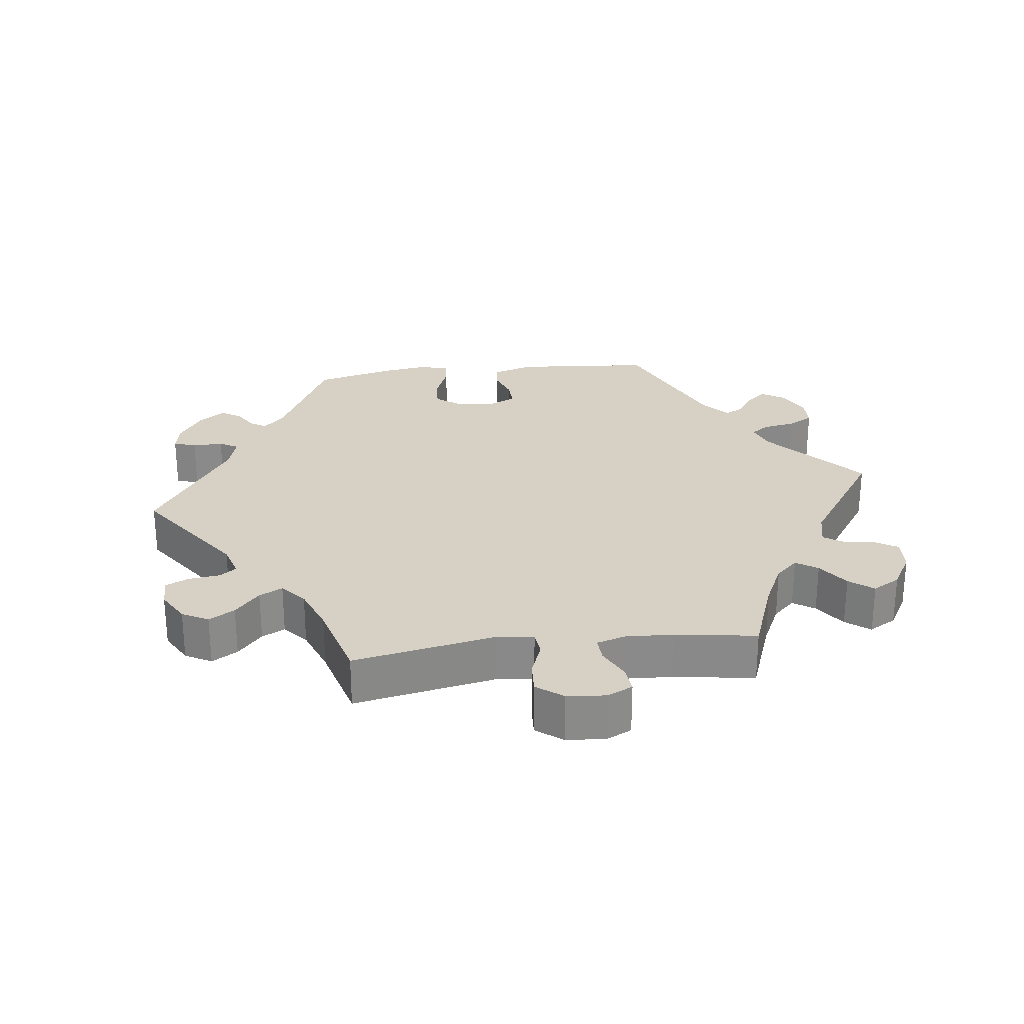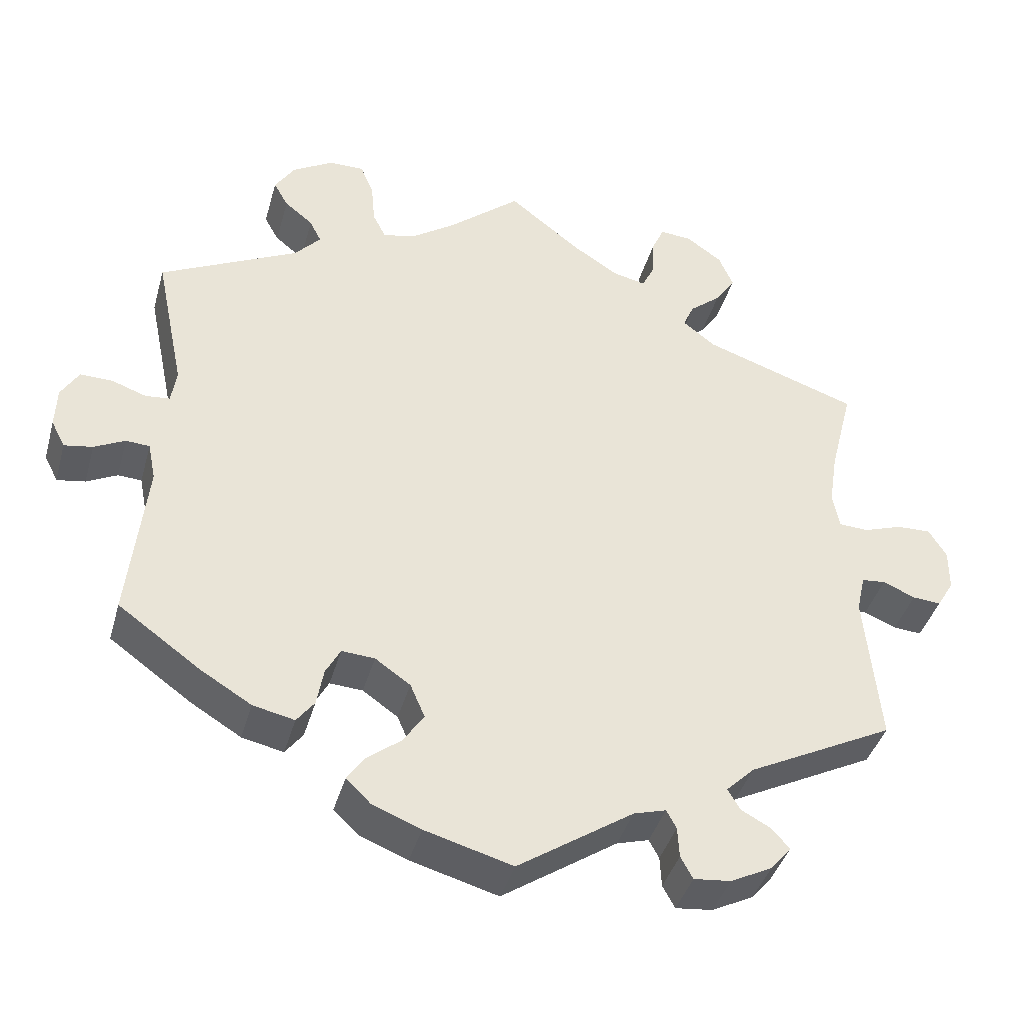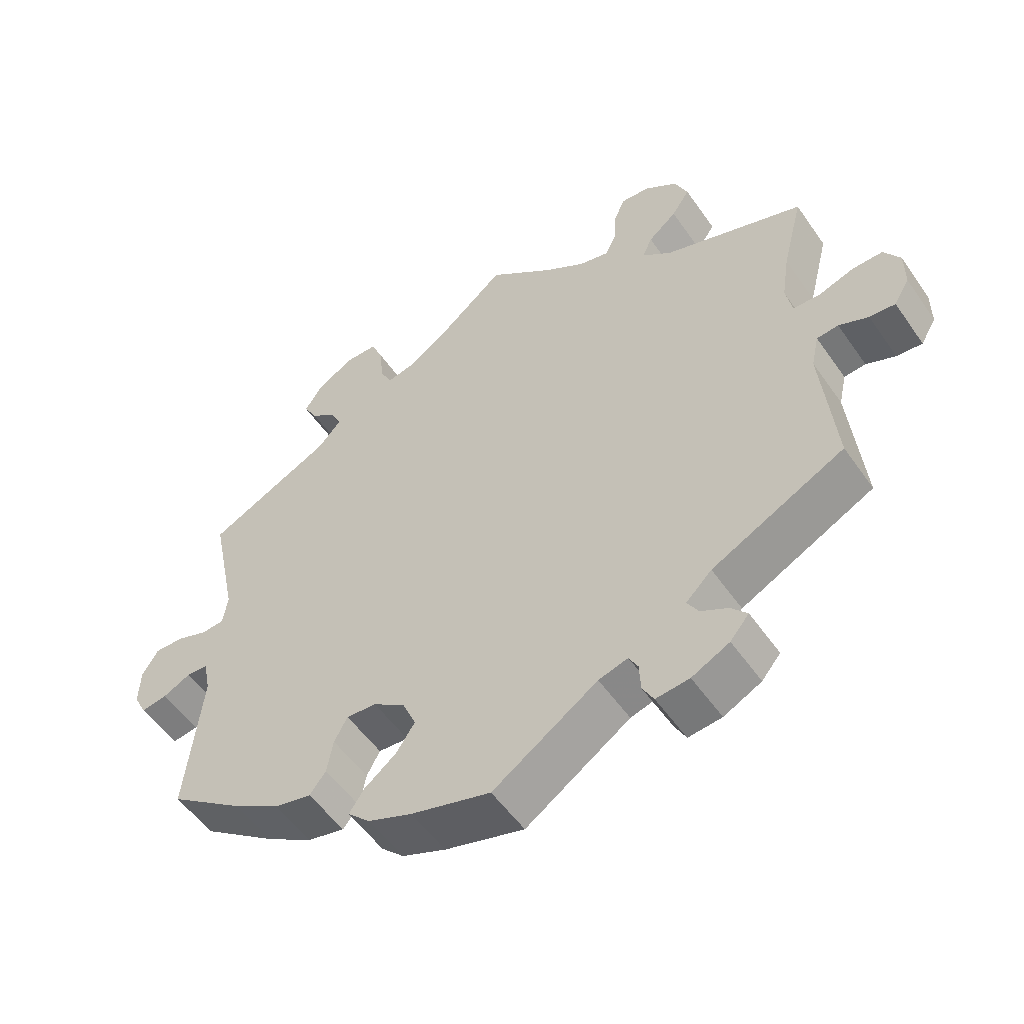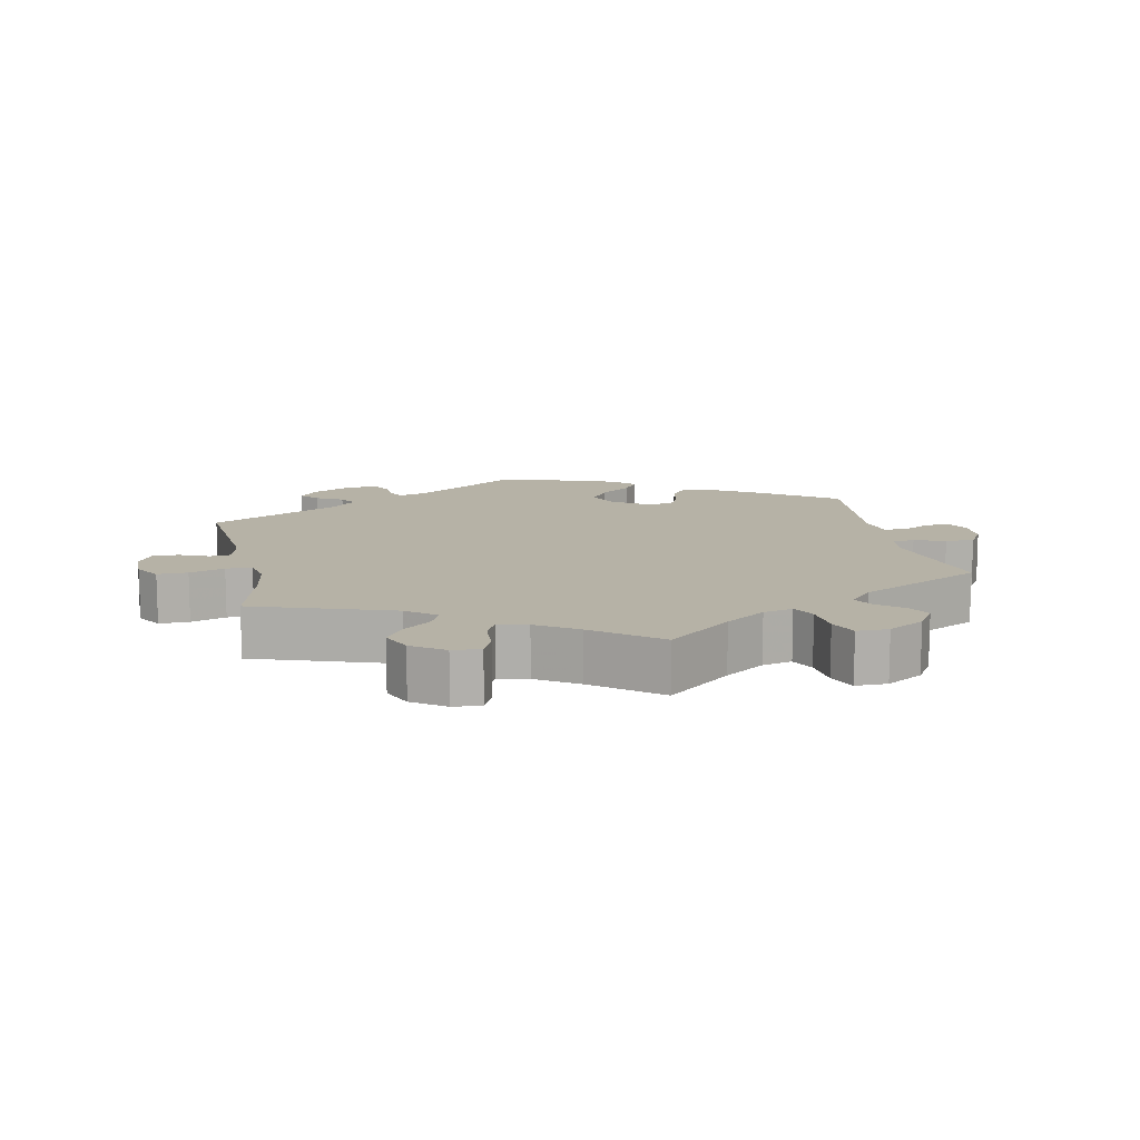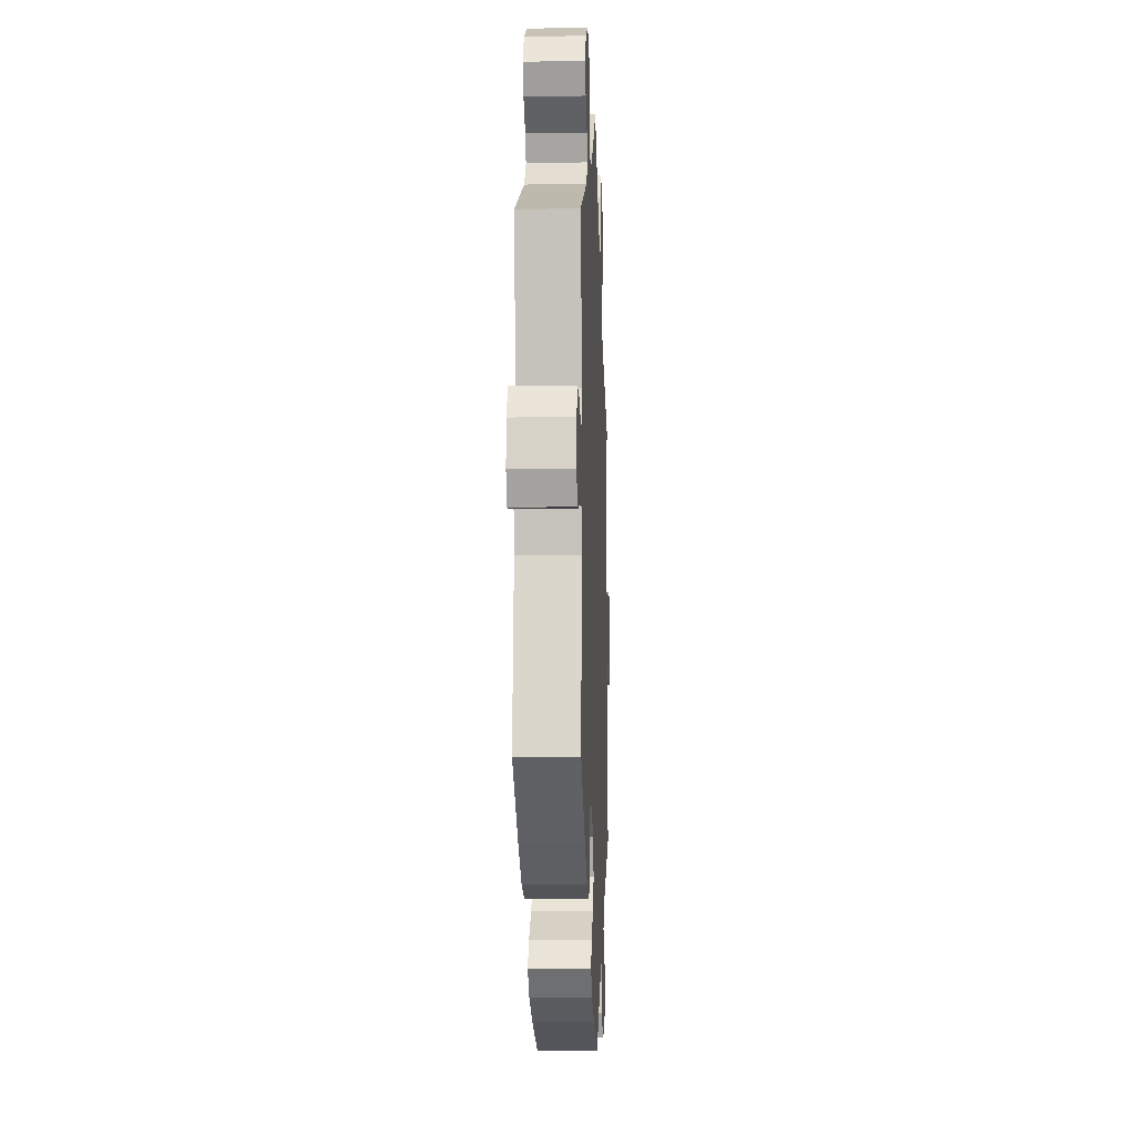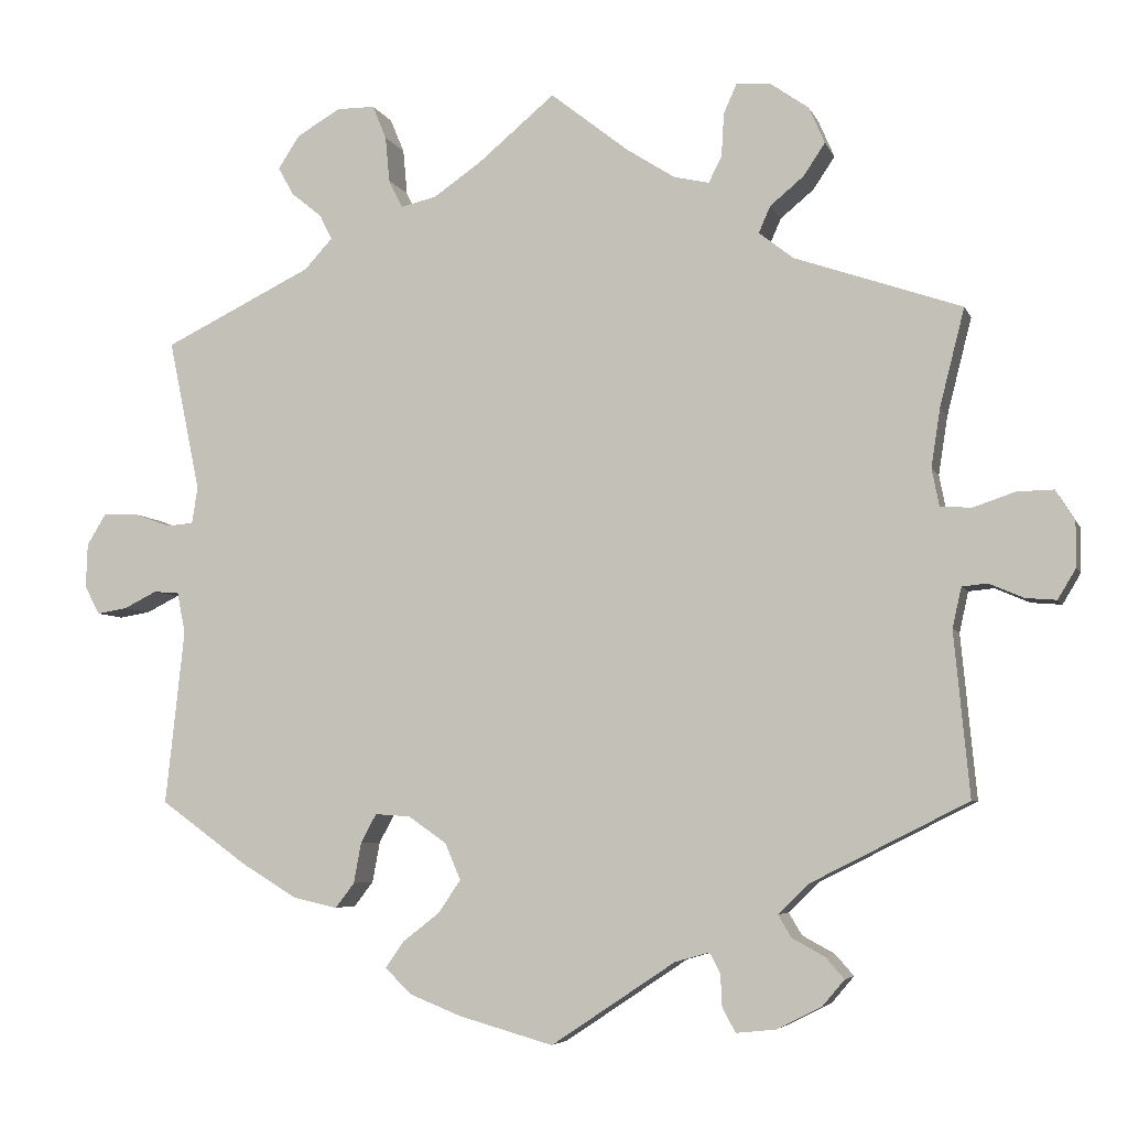
<metadata>
{"format":"obj","ext":"obj","renderer":"f3d","projection":"perspective","resolution":1024,"background":"white","views":[{"elev":26.8,"azim":-36.8,"up":"+Y"},{"elev":-40.2,"azim":164.7,"up":"+Z"},{"elev":-53.6,"azim":-145.9,"up":"+Z"},{"elev":12.2,"azim":-11.8,"up":"+Y"},{"elev":-10.6,"azim":92.4,"up":"+Z"},{"elev":-5.4,"azim":-164.9,"up":"+Z"}]}
</metadata>
<code>
v 0.463 0.07 0.106
v 0.47 0.07 0.062
v 0.502 0.07 0.059
v 0.547 0.07 0.075
v 0.589 0.07 0.076
v 0.612 0.07 0.038
v 0.614 0.07 -0.015
v 0.596 0.07 -0.05
v 0.559 0.07 -0.044
v 0.519 0.07 -0.024
v 0.488 0.07 -0.026
v 0.478 0.07 -0.076
v 0.501 0.07 -0.288
v 0.394 0.07 -0.365
v 0.328 0.07 -0.405
v 0.274 0.07 -0.417
v 0.251 0.07 -0.387
v 0.242 0.07 -0.338
v 0.223 0.07 -0.303
v 0.18 0.07 -0.306
v 0.134 0.07 -0.338
v 0.115 0.07 -0.382
v 0.142 0.07 -0.422
v 0.187 0.07 -0.457
v 0.209 0.07 -0.489
v 0.177 0.07 -0.52
v 0.114 0.07 -0.545
v 0 0.07 -0.577
v -0.15 0.07 -0.477
v -0.192 0.07 -0.465
v -0.205 0.07 -0.489
v -0.207 0.07 -0.529
v -0.223 0.07 -0.558
v -0.271 0.07 -0.553
v -0.325 0.07 -0.526
v -0.352 0.07 -0.494
v -0.329 0.07 -0.468
v -0.29 0.07 -0.447
v -0.274 0.07 -0.42
v -0.311 0.07 -0.384
v -0.501 0.07 -0.288
v -0.482 0.07 -0.089
v -0.493 0.07 -0.04
v -0.524 0.07 -0.037
v -0.566 0.07 -0.055
v -0.603 0.07 -0.058
v -0.625 0.07 -0.021
v -0.625 0.07 0.033
v -0.602 0.07 0.07
v -0.558 0.07 0.069
v -0.507 0.07 0.052
v -0.469 0.07 0.054
v -0.46 0.07 0.1
v -0.471 0.07 0.171
v -0.501 0.07 0.289
v -0.299 0.07 0.358
v -0.257 0.07 0.391
v -0.271 0.07 0.423
v -0.312 0.07 0.457
v -0.338 0.07 0.496
v -0.319 0.07 0.54
v -0.272 0.07 0.573
v -0.231 0.07 0.576
v -0.215 0.07 0.54
v -0.212 0.07 0.488
v -0.196 0.07 0.456
v -0.153 0.07 0.466
v -0.094 0.07 0.504
v 0 0.07 0.578
v 0.093 0.07 0.5
v 0.151 0.07 0.46
v 0.194 0.07 0.45
v 0.211 0.07 0.484
v 0.216 0.07 0.539
v 0.233 0.07 0.58
v 0.279 0.07 0.58
v 0.332 0.07 0.549
v 0.358 0.07 0.509
v 0.339 0.07 0.475
v 0.302 0.07 0.445
v 0.287 0.07 0.415
v 0.321 0.07 0.378
v 0.501 0.07 0.29
v 0.463 0 0.106
v 0.47 0 0.062
v 0.502 0 0.059
v 0.547 0 0.075
v 0.589 0 0.076
v 0.612 0 0.038
v 0.614 0 -0.015
v 0.596 0 -0.05
v 0.559 0 -0.044
v 0.519 0 -0.024
v 0.488 0 -0.026
v 0.478 0 -0.076
v 0.501 0 -0.288
v 0.394 0 -0.365
v 0.328 0 -0.405
v 0.274 0 -0.417
v 0.251 0 -0.387
v 0.242 0 -0.338
v 0.223 0 -0.303
v 0.18 0 -0.306
v 0.134 0 -0.338
v 0.115 0 -0.382
v 0.142 0 -0.422
v 0.187 0 -0.457
v 0.209 0 -0.489
v 0.177 0 -0.52
v 0.114 0 -0.545
v 0 0 -0.577
v -0.15 0 -0.477
v -0.192 0 -0.465
v -0.205 0 -0.489
v -0.207 0 -0.529
v -0.223 0 -0.558
v -0.271 0 -0.553
v -0.325 0 -0.526
v -0.352 0 -0.494
v -0.329 0 -0.468
v -0.29 0 -0.447
v -0.274 0 -0.42
v -0.311 0 -0.384
v -0.501 0 -0.288
v -0.482 0 -0.089
v -0.493 0 -0.04
v -0.524 0 -0.037
v -0.566 0 -0.055
v -0.603 0 -0.058
v -0.625 0 -0.021
v -0.625 0 0.033
v -0.602 0 0.07
v -0.558 0 0.069
v -0.507 0 0.052
v -0.469 0 0.054
v -0.46 0 0.1
v -0.471 0 0.171
v -0.501 0 0.289
v -0.299 0 0.358
v -0.257 0 0.391
v -0.271 0 0.423
v -0.312 0 0.457
v -0.338 0 0.496
v -0.319 0 0.54
v -0.272 0 0.573
v -0.231 0 0.576
v -0.215 0 0.54
v -0.212 0 0.488
v -0.196 0 0.456
v -0.153 0 0.466
v -0.094 0 0.504
v 0 0 0.578
v 0.093 0 0.5
v 0.151 0 0.46
v 0.194 0 0.45
v 0.211 0 0.484
v 0.216 0 0.539
v 0.233 0 0.58
v 0.279 0 0.58
v 0.332 0 0.549
v 0.358 0 0.509
v 0.339 0 0.475
v 0.302 0 0.445
v 0.287 0 0.415
v 0.321 0 0.378
v 0.501 0 0.29
f 82 83 1
f 81 82 1 2
f 77 78 79 80
f 77 80 81
f 76 77 81
f 73 74 75 76
f 72 73 76 81
f 71 72 81 2
f 68 69 70
f 67 68 70 71
f 66 67 71 2
f 62 63 64 65
f 62 65 66
f 61 62 66
f 58 59 60 61
f 57 58 61 66
f 54 55 56
f 53 54 56 57
f 52 53 57 66
f 48 49 50 51
f 48 51 52
f 47 48 52
f 44 45 46 47
f 43 44 47 52
f 42 43 52 66
f 40 41 42 66
f 35 36 37 38
f 35 38 39
f 34 35 39
f 31 32 33 34
f 30 31 34 39
f 29 30 39 40
f 27 28 29
f 23 24 25 26
f 22 23 26 27
f 15 16 17 18
f 15 18 19
f 12 13 14 15
f 11 12 15 19
f 7 8 9 10
f 7 10 11
f 6 7 11
f 3 4 5 6
f 2 3 6 11
f 22 27 29 40
f 21 22 40 66
f 20 21 66 2
f 2 11 19 20
f 84 166 165
f 85 84 165 164
f 163 162 161 160
f 164 163 160
f 164 160 159
f 159 158 157 156
f 164 159 156 155
f 85 164 155 154
f 153 152 151
f 154 153 151 150
f 85 154 150 149
f 148 147 146 145
f 149 148 145
f 149 145 144
f 144 143 142 141
f 149 144 141 140
f 139 138 137
f 140 139 137 136
f 149 140 136 135
f 134 133 132 131
f 135 134 131
f 135 131 130
f 130 129 128 127
f 135 130 127 126
f 149 135 126 125
f 149 125 124 123
f 121 120 119 118
f 122 121 118
f 122 118 117
f 117 116 115 114
f 122 117 114 113
f 123 122 113 112
f 112 111 110
f 109 108 107 106
f 110 109 106 105
f 101 100 99 98
f 102 101 98
f 98 97 96 95
f 102 98 95 94
f 93 92 91 90
f 94 93 90
f 94 90 89
f 89 88 87 86
f 94 89 86 85
f 123 112 110 105
f 149 123 105 104
f 85 149 104 103
f 103 102 94 85
f 1 84 85 2
f 2 85 86 3
f 3 86 87 4
f 4 87 88 5
f 5 88 89 6
f 6 89 90 7
f 7 90 91 8
f 8 91 92 9
f 9 92 93 10
f 10 93 94 11
f 11 94 95 12
f 12 95 96 13
f 13 96 97 14
f 14 97 98 15
f 15 98 99 16
f 16 99 100 17
f 17 100 101 18
f 18 101 102 19
f 19 102 103 20
f 20 103 104 21
f 21 104 105 22
f 22 105 106 23
f 23 106 107 24
f 24 107 108 25
f 25 108 109 26
f 26 109 110 27
f 27 110 111 28
f 28 111 112 29
f 29 112 113 30
f 30 113 114 31
f 31 114 115 32
f 32 115 116 33
f 33 116 117 34
f 34 117 118 35
f 35 118 119 36
f 36 119 120 37
f 37 120 121 38
f 38 121 122 39
f 39 122 123 40
f 40 123 124 41
f 41 124 125 42
f 42 125 126 43
f 43 126 127 44
f 44 127 128 45
f 45 128 129 46
f 46 129 130 47
f 47 130 131 48
f 48 131 132 49
f 49 132 133 50
f 50 133 134 51
f 51 134 135 52
f 52 135 136 53
f 53 136 137 54
f 54 137 138 55
f 55 138 139 56
f 56 139 140 57
f 57 140 141 58
f 58 141 142 59
f 59 142 143 60
f 60 143 144 61
f 61 144 145 62
f 62 145 146 63
f 63 146 147 64
f 64 147 148 65
f 65 148 149 66
f 66 149 150 67
f 67 150 151 68
f 68 151 152 69
f 69 152 153 70
f 70 153 154 71
f 71 154 155 72
f 72 155 156 73
f 73 156 157 74
f 74 157 158 75
f 75 158 159 76
f 76 159 160 77
f 77 160 161 78
f 78 161 162 79
f 79 162 163 80
f 80 163 164 81
f 81 164 165 82
f 82 165 166 83
f 83 166 84 1

</code>
